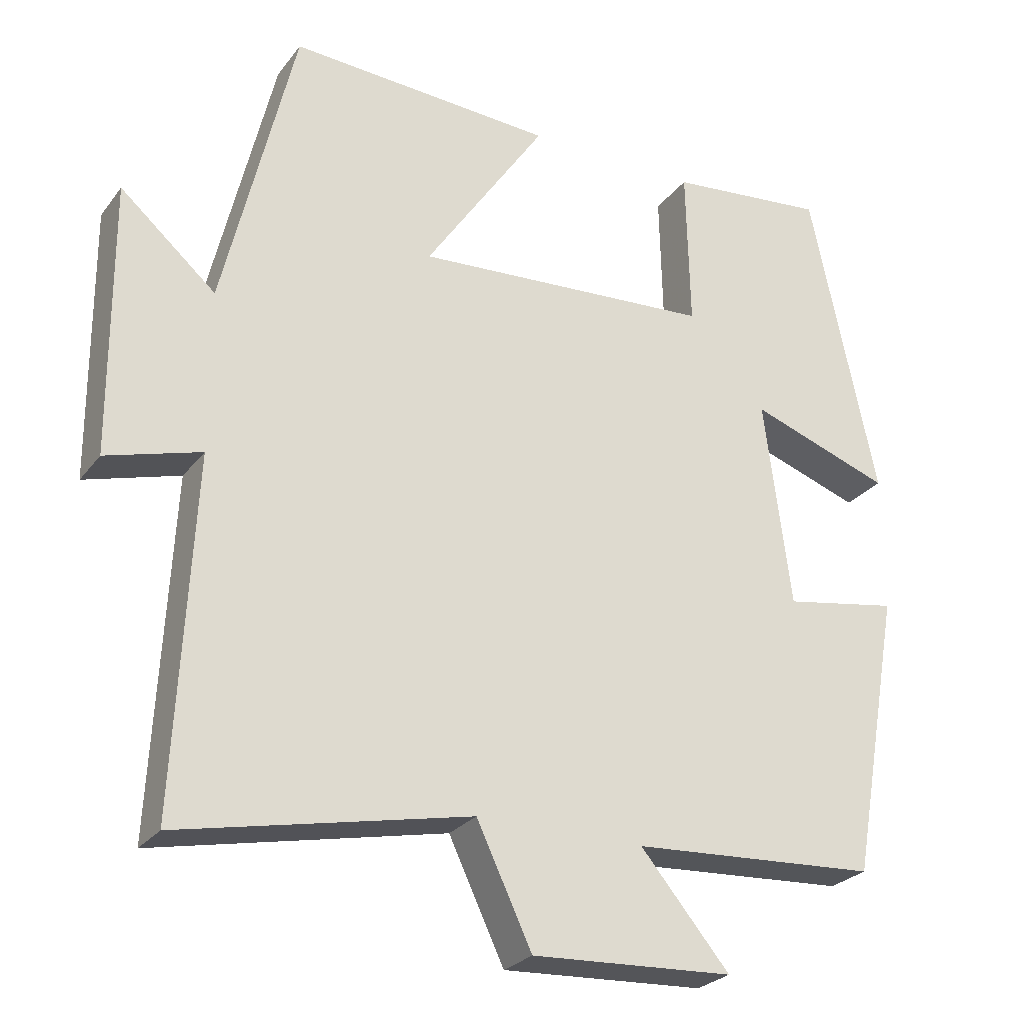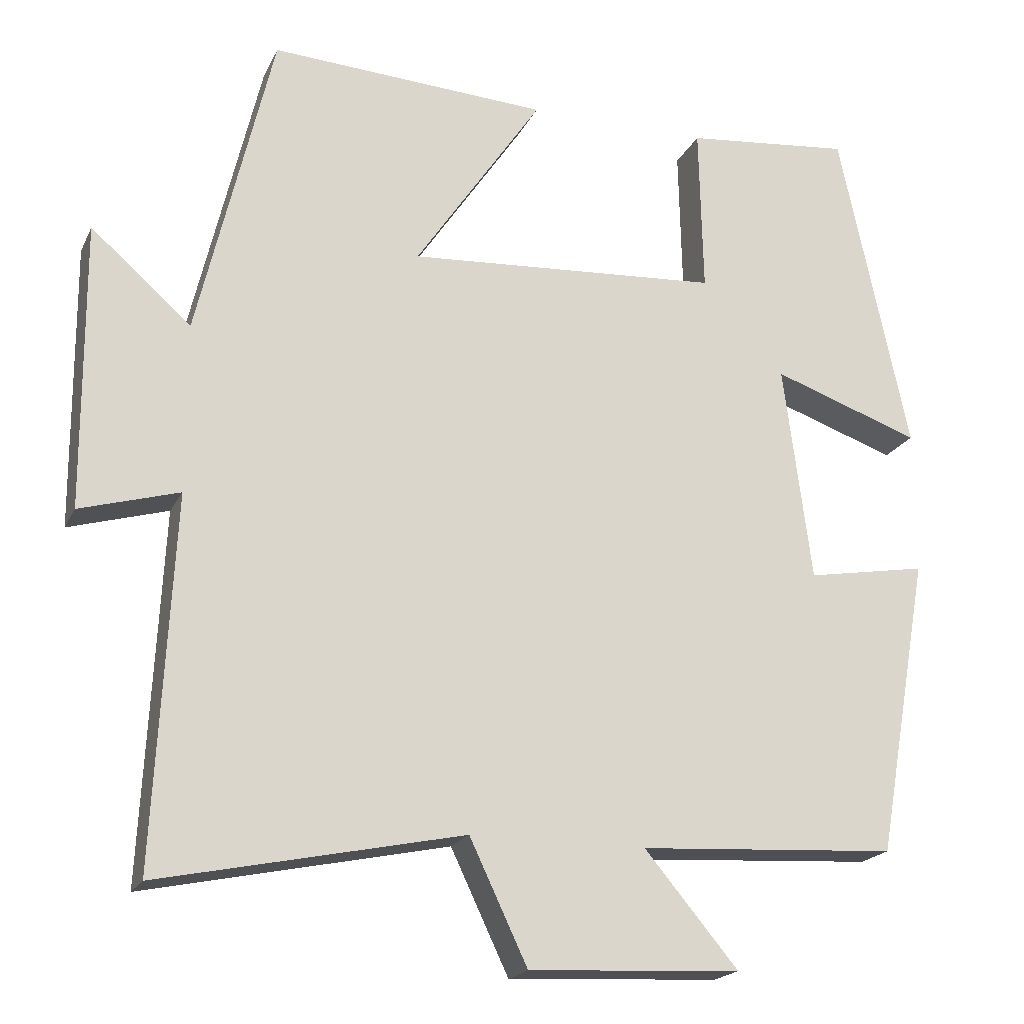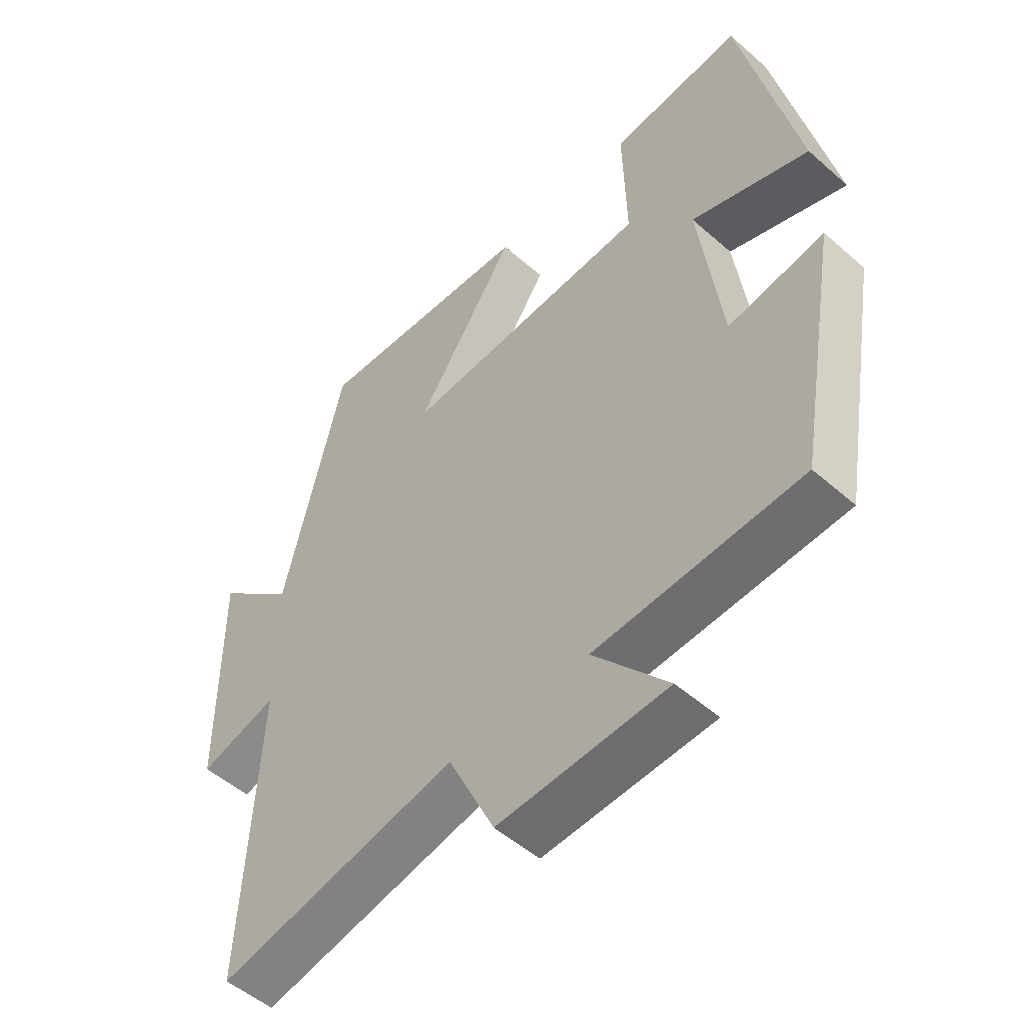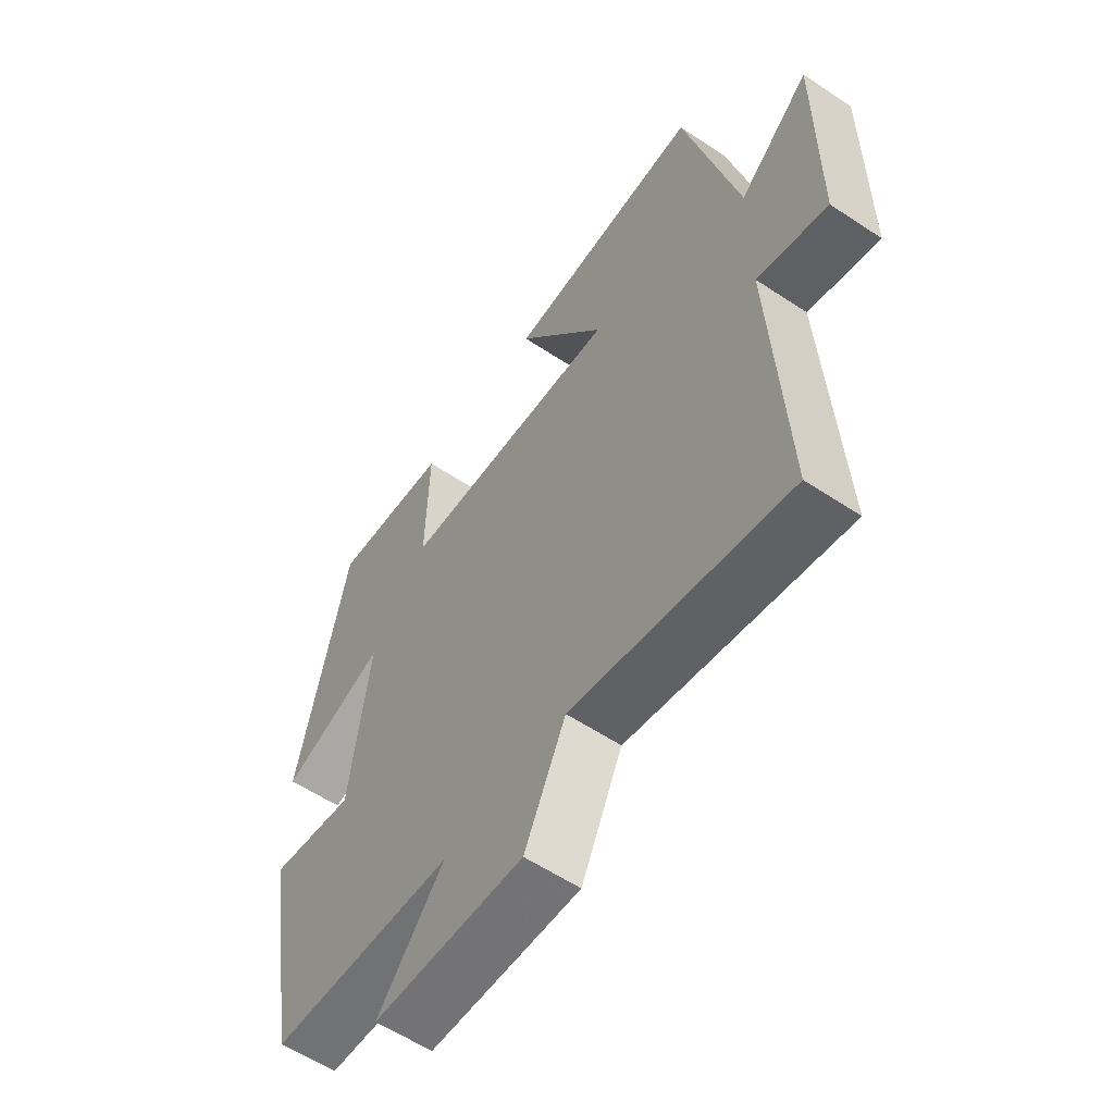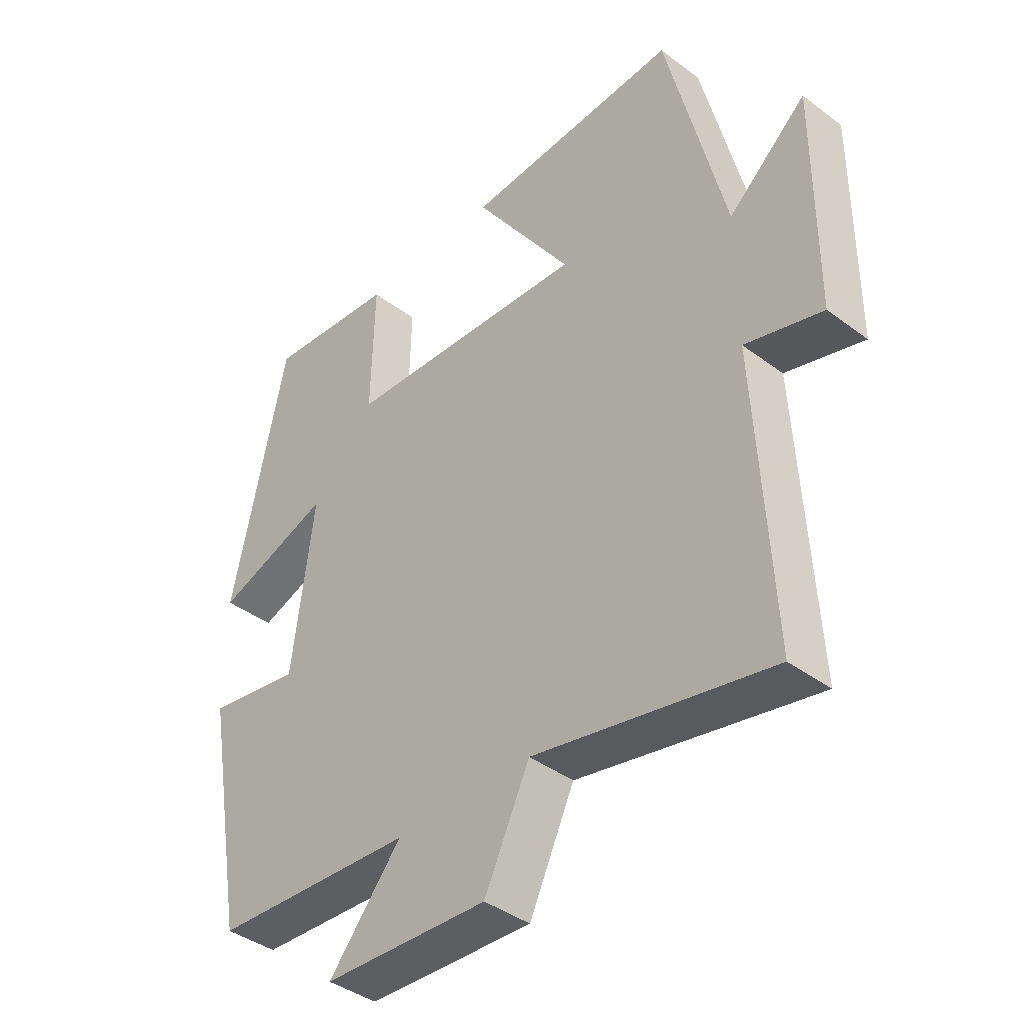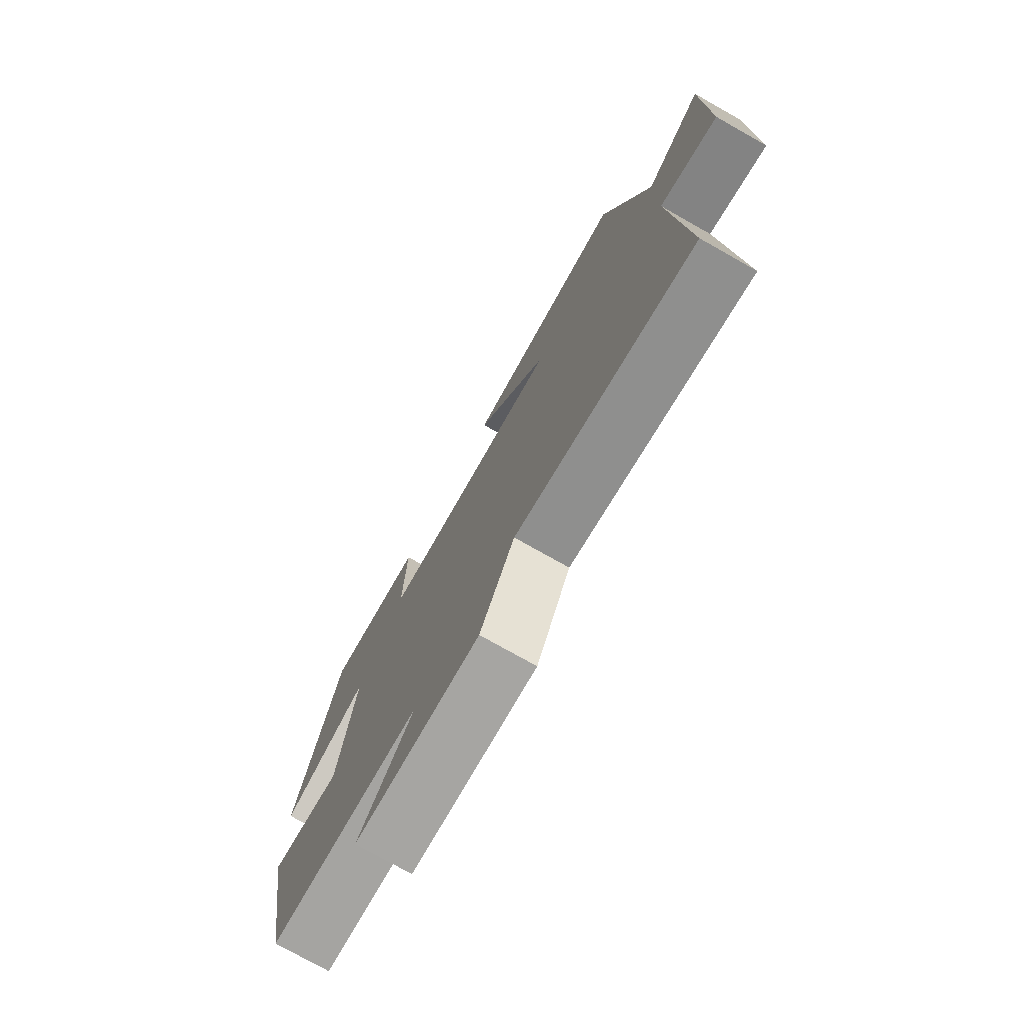
<metadata>
{"format":"obj","ext":"obj","renderer":"f3d","projection":"perspective","resolution":1024,"background":"white","views":[{"elev":-26.3,"azim":151.3,"up":"+Z"},{"elev":-19.8,"azim":160.4,"up":"+Z"},{"elev":-51.6,"azim":-133.5,"up":"+Z"},{"elev":-58.6,"azim":55.6,"up":"+Z"},{"elev":-40.6,"azim":47.5,"up":"+Z"},{"elev":-76.4,"azim":60.6,"up":"+Z"}]}
</metadata>
<code>
v -0.431 0.07 -0.48
v -0.5 0.07 -0.092
v -0.344 0.07 -0.119
v -0.308 0.07 0.163
v -0.5 0.07 0.096
v -0.41 0.07 0.522
v -0.194 0.07 0.5
v -0.199 0.07 0.281
v 0.207 0.07 0.255
v 0.042 0.07 0.5
v 0.403 0.07 0.521
v 0.5 0.07 0.113
v 0.63 0.07 0.226
v 0.628 0.07 -0.144
v 0.5 0.07 -0.107
v 0.524 0.07 -0.582
v 0.132 0.07 -0.5
v 0.057 0.07 -0.658
v -0.217 0.07 -0.644
v -0.096 0.07 -0.5
v -0.431 0 -0.48
v -0.5 0 -0.092
v -0.344 0 -0.119
v -0.308 0 0.163
v -0.5 0 0.096
v -0.41 0 0.522
v -0.194 0 0.5
v -0.199 0 0.281
v 0.207 0 0.255
v 0.042 0 0.5
v 0.403 0 0.521
v 0.5 0 0.113
v 0.63 0 0.226
v 0.628 0 -0.144
v 0.5 0 -0.107
v 0.524 0 -0.582
v 0.132 0 -0.5
v 0.057 0 -0.658
v -0.217 0 -0.644
v -0.096 0 -0.5
f 17 18 19 20
f 17 20 1 2
f 15 16 17
f 12 13 14 15
f 9 10 11 12
f 8 9 12 15
f 5 6 7 8
f 4 5 8
f 3 4 8 15
f 17 2 3
f 3 15 17
f 40 39 38 37
f 22 21 40 37
f 37 36 35
f 35 34 33 32
f 32 31 30 29
f 35 32 29 28
f 28 27 26 25
f 28 25 24
f 35 28 24 23
f 23 22 37
f 37 35 23
f 1 21 22 2
f 2 22 23 3
f 3 23 24 4
f 4 24 25 5
f 5 25 26 6
f 6 26 27 7
f 7 27 28 8
f 8 28 29 9
f 9 29 30 10
f 10 30 31 11
f 11 31 32 12
f 12 32 33 13
f 13 33 34 14
f 14 34 35 15
f 15 35 36 16
f 16 36 37 17
f 17 37 38 18
f 18 38 39 19
f 19 39 40 20
f 20 40 21 1

</code>
